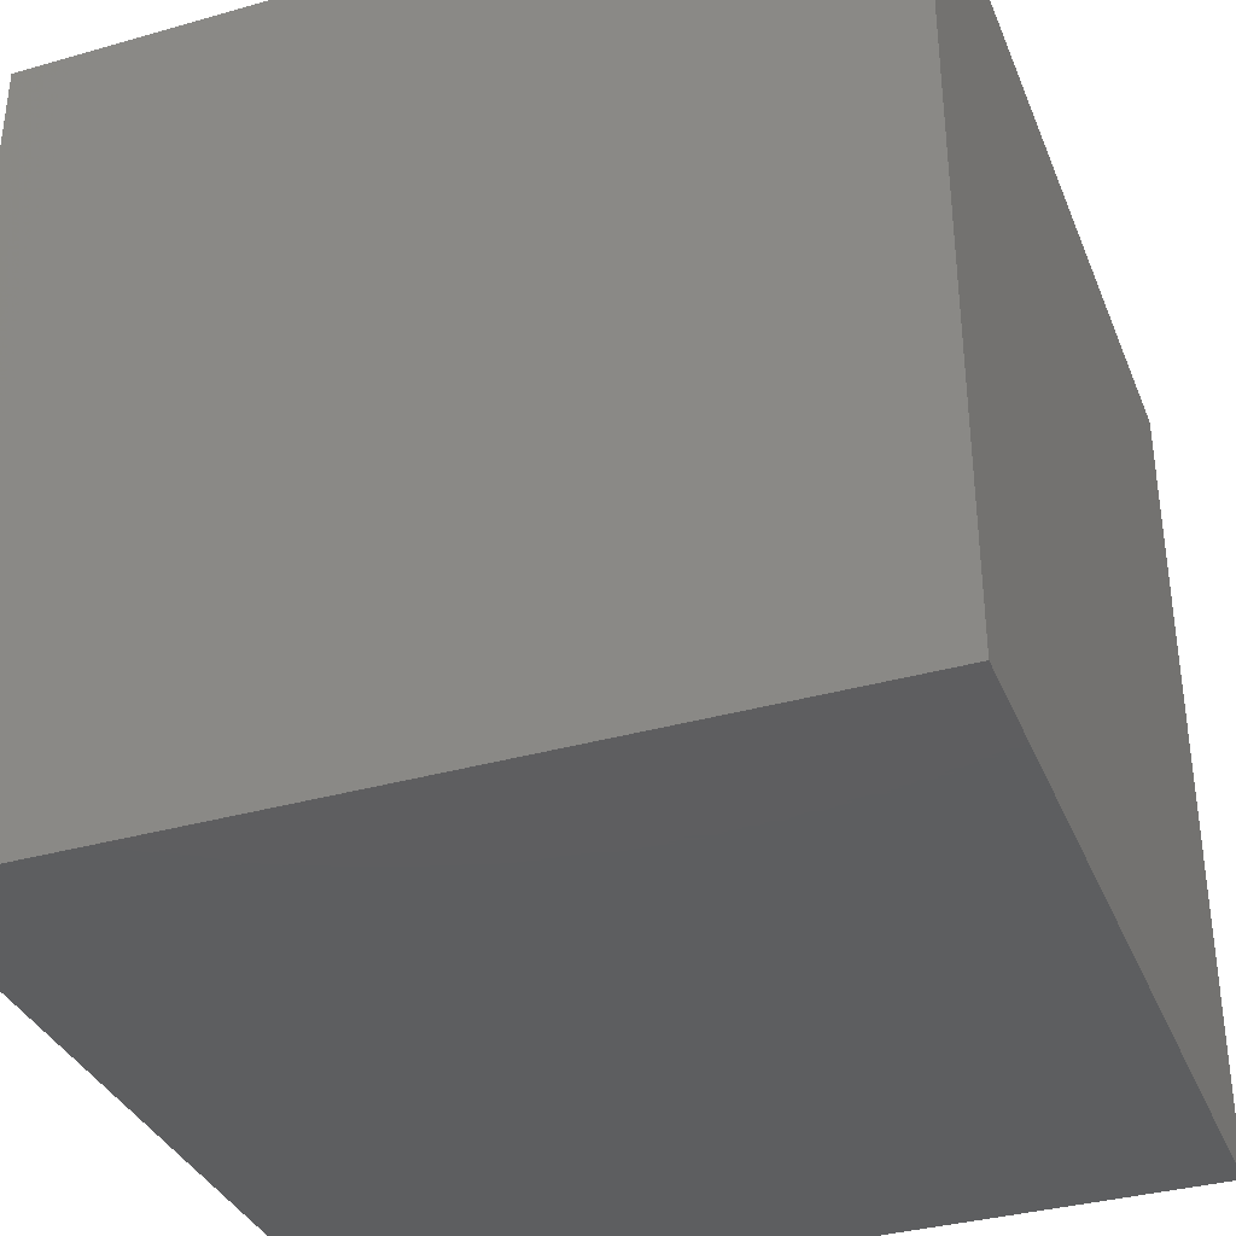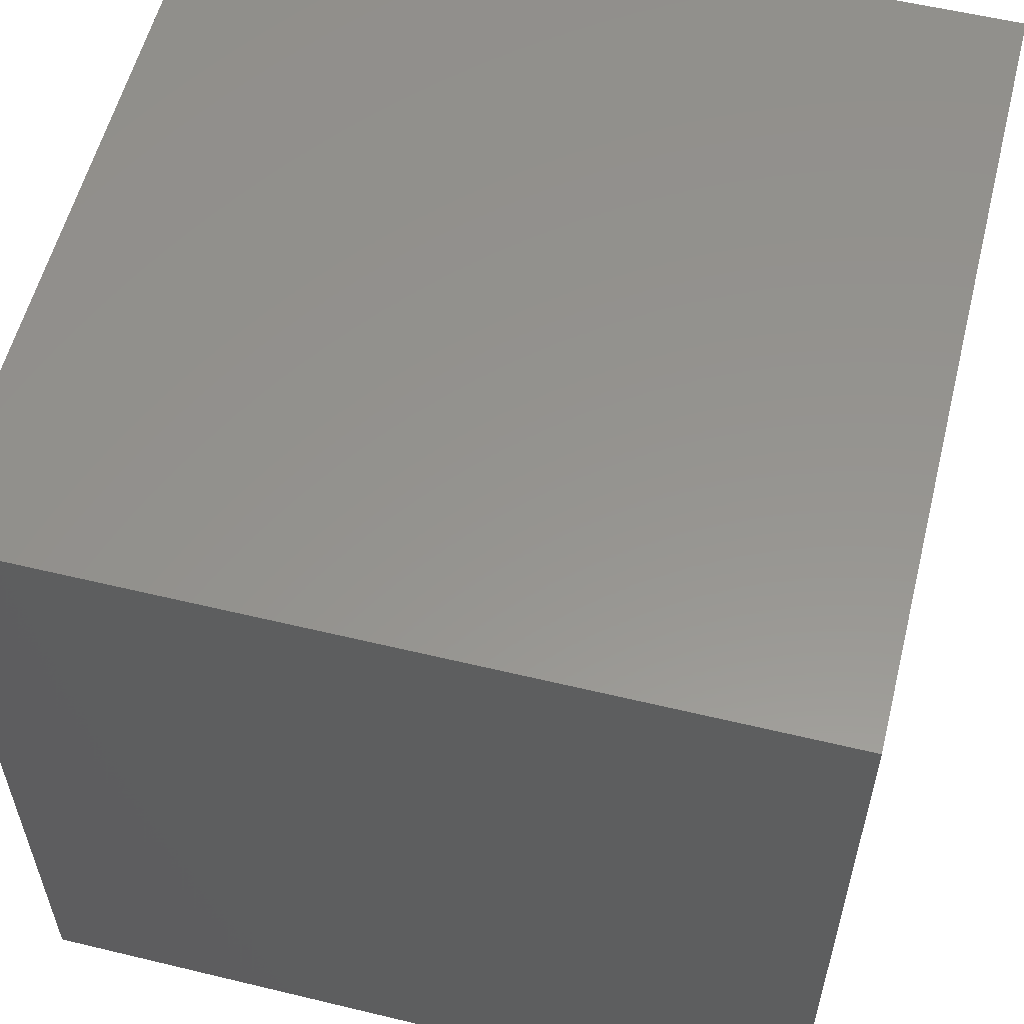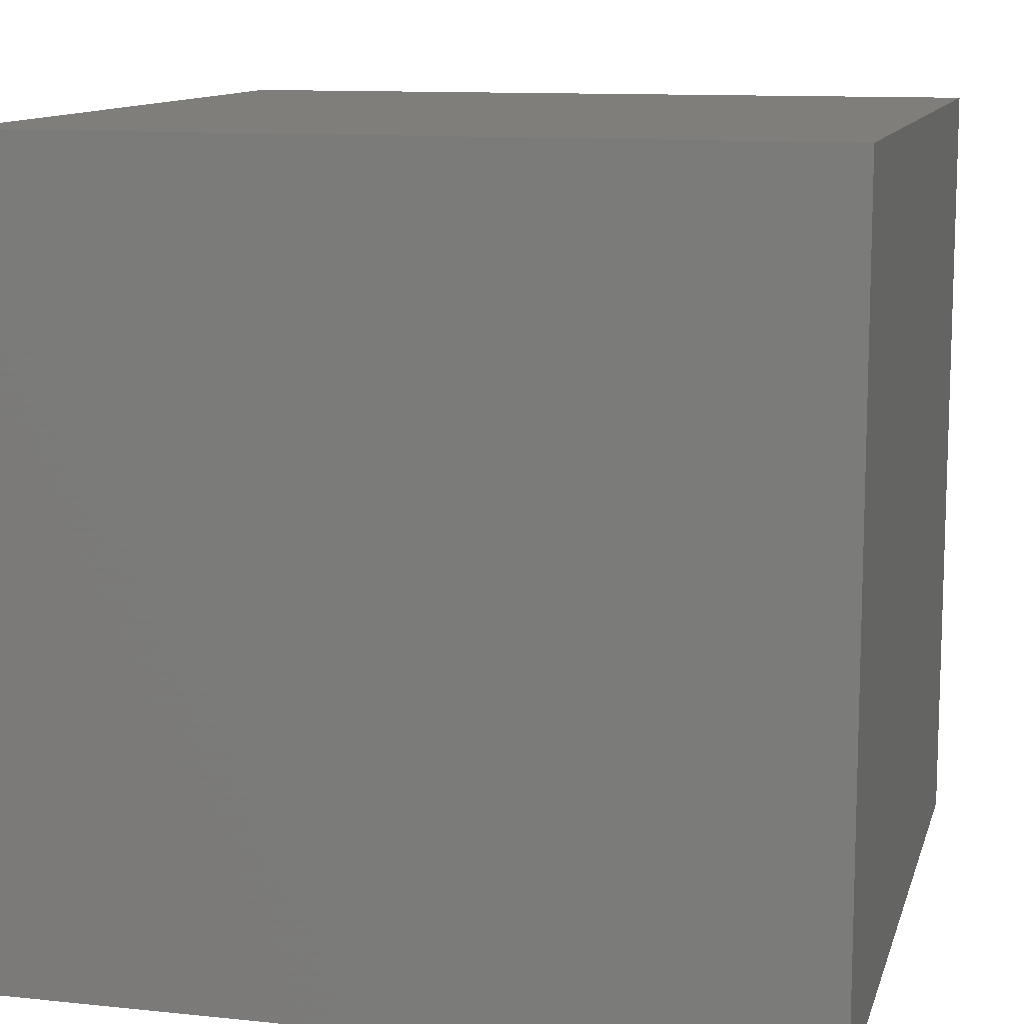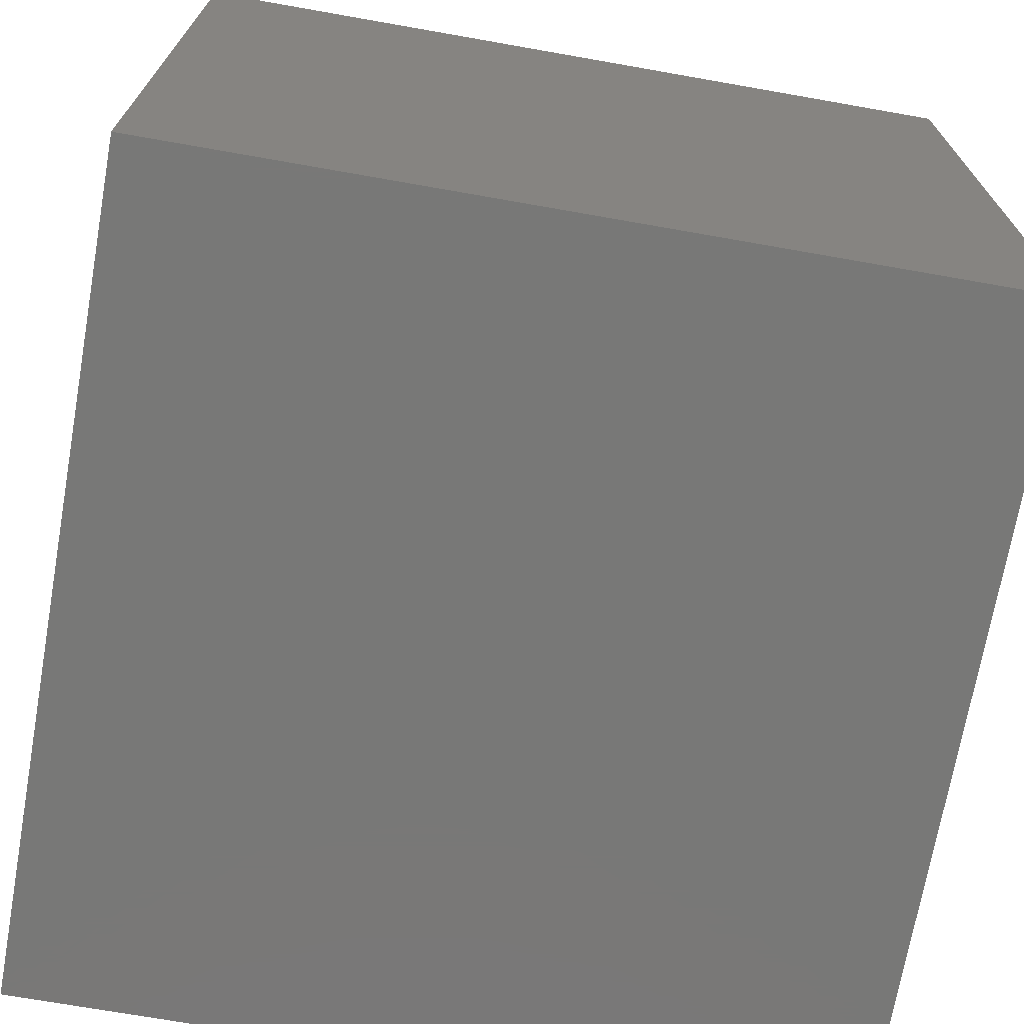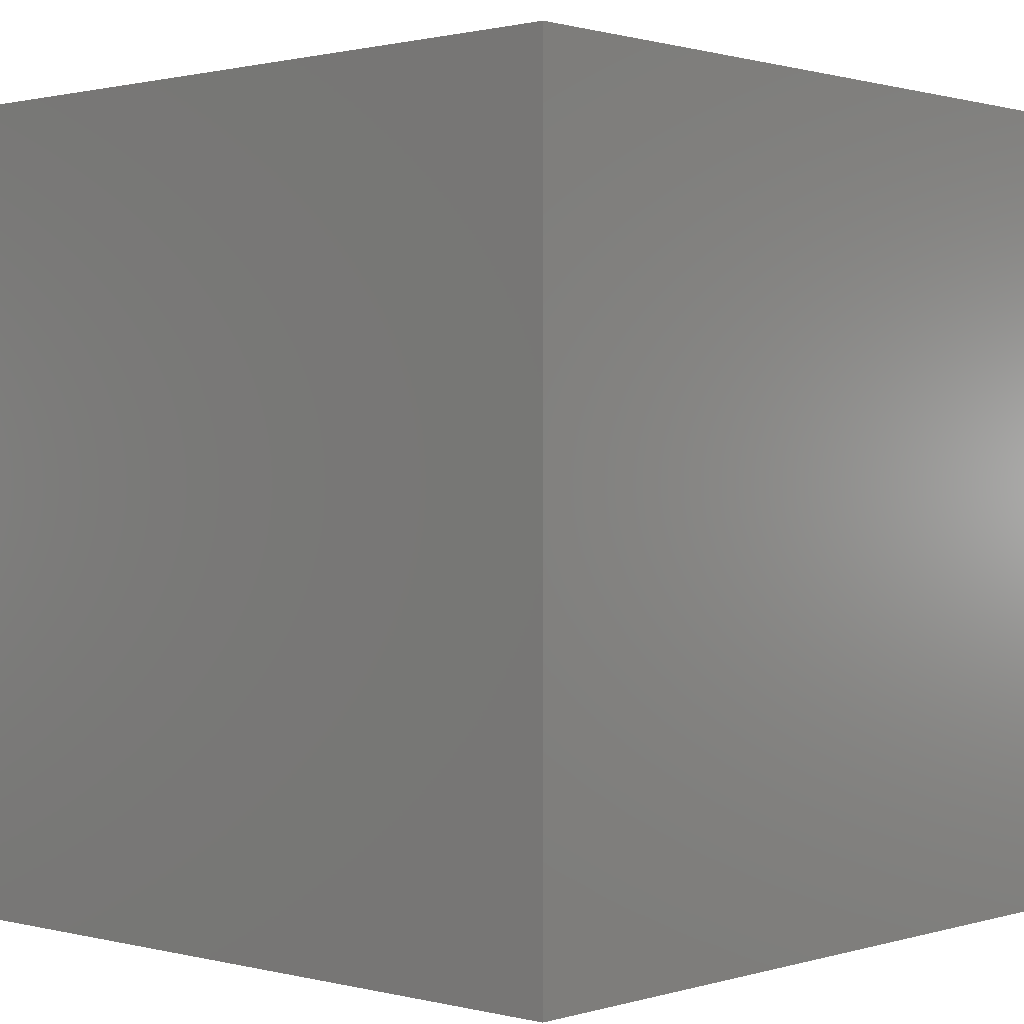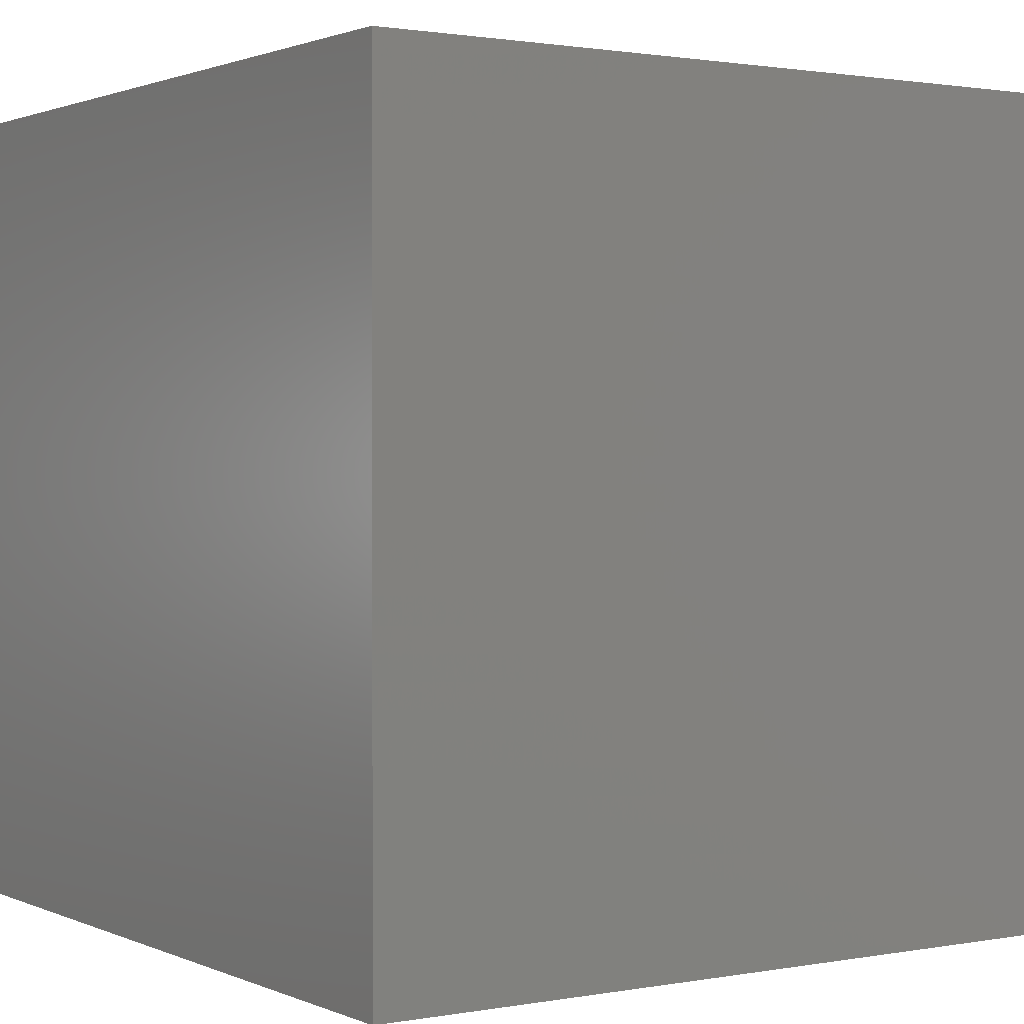
<metadata>
{"format":"stl","ext":"stl","renderer":"f3d","projection":"perspective","resolution":1024,"background":"white","views":[{"elev":-35.5,"azim":-159.5,"up":"+Y"},{"elev":57.1,"azim":14.1,"up":"+Z"},{"elev":11.5,"azim":-75.8,"up":"+Y"},{"elev":-71.0,"azim":170.0,"up":"+Y"},{"elev":0.9,"azim":-47.5,"up":"+Z"},{"elev":1.3,"azim":-123.6,"up":"+Y"}]}
</metadata>
<code>
# stl→obj: 8 verts, 12 faces
v -5 1 3
v -6 1 3
v -5 0 3
v -6 0 3
v -5 0 2
v -6 0 2
v -5 1 2
v -6 1 2
f 1 2 3
f 3 2 4
f 5 6 7
f 7 6 8
f 4 6 3
f 3 6 5
f 2 8 4
f 4 8 6
f 1 7 2
f 2 7 8
f 3 5 1
f 1 5 7

</code>
